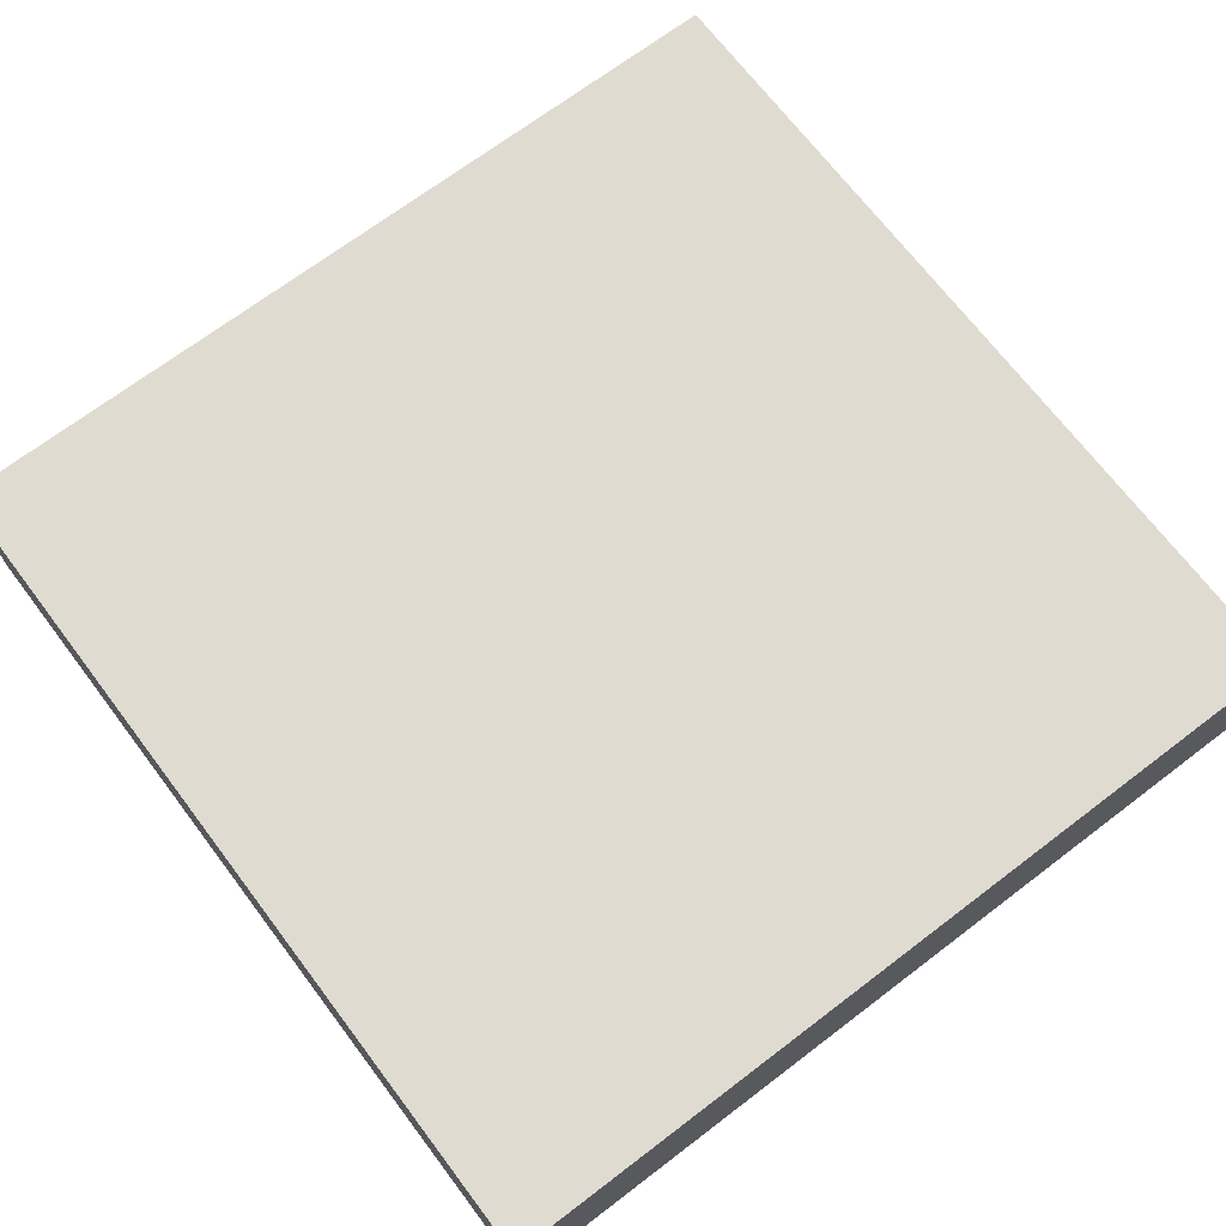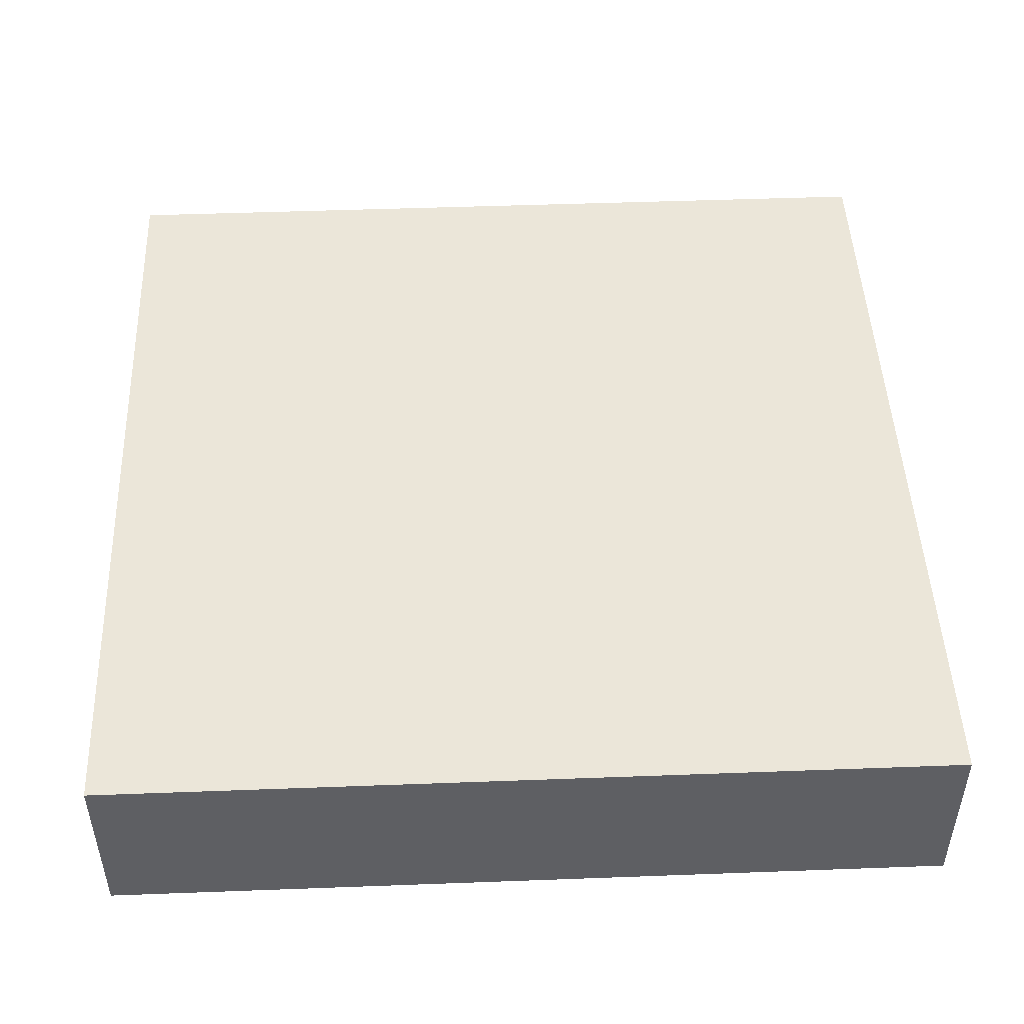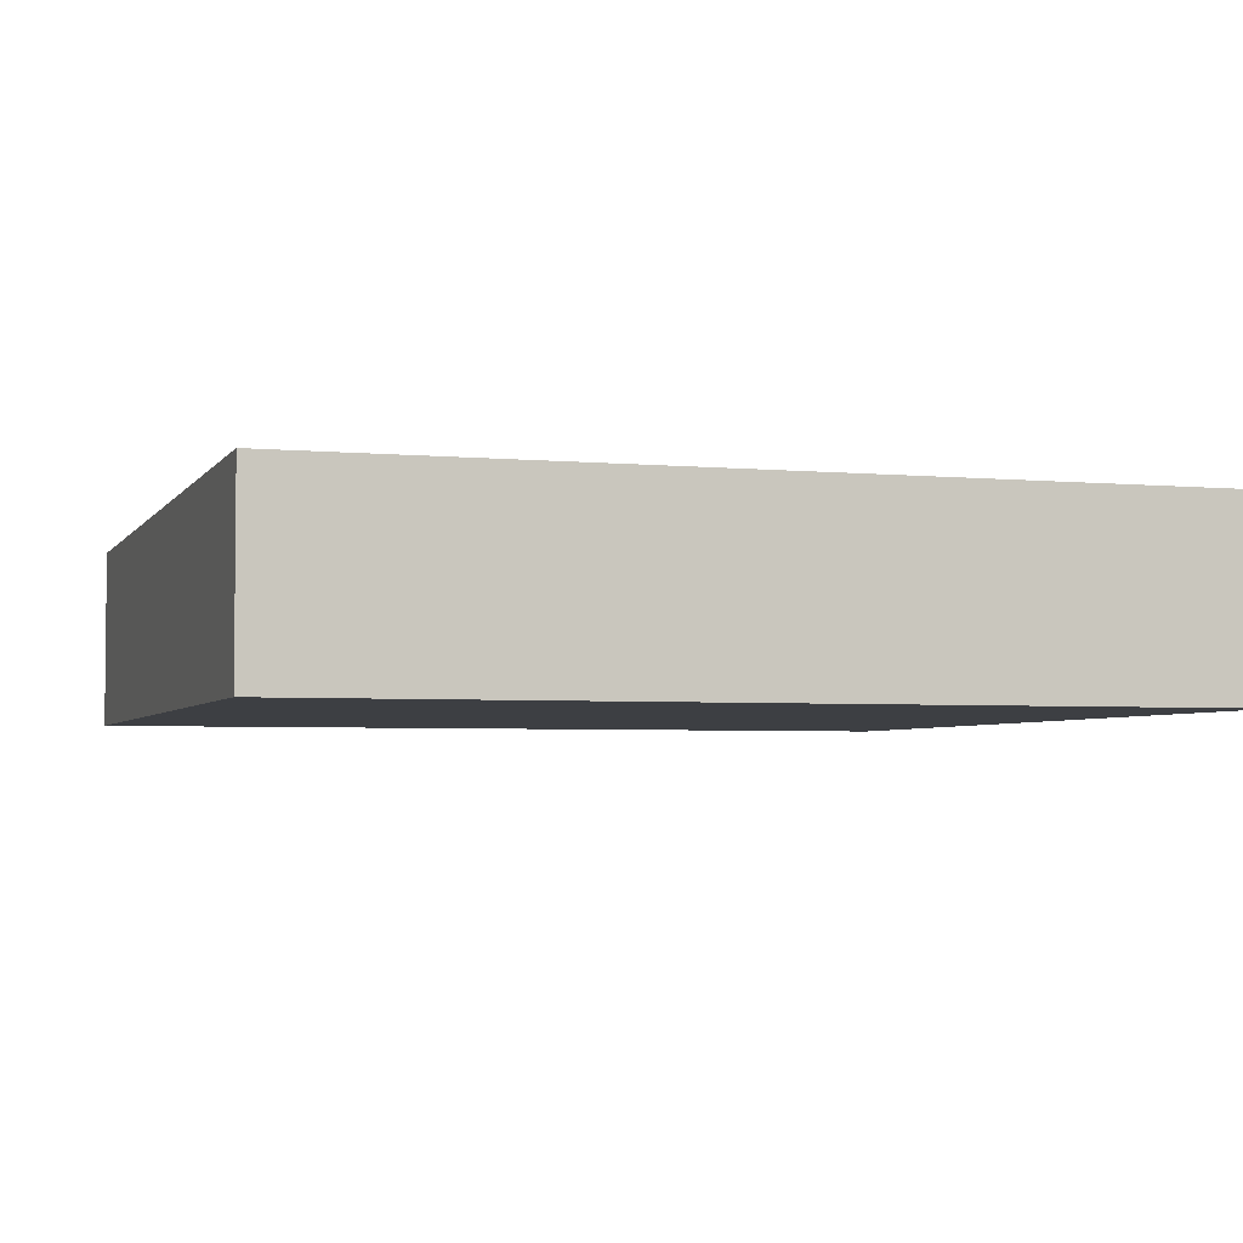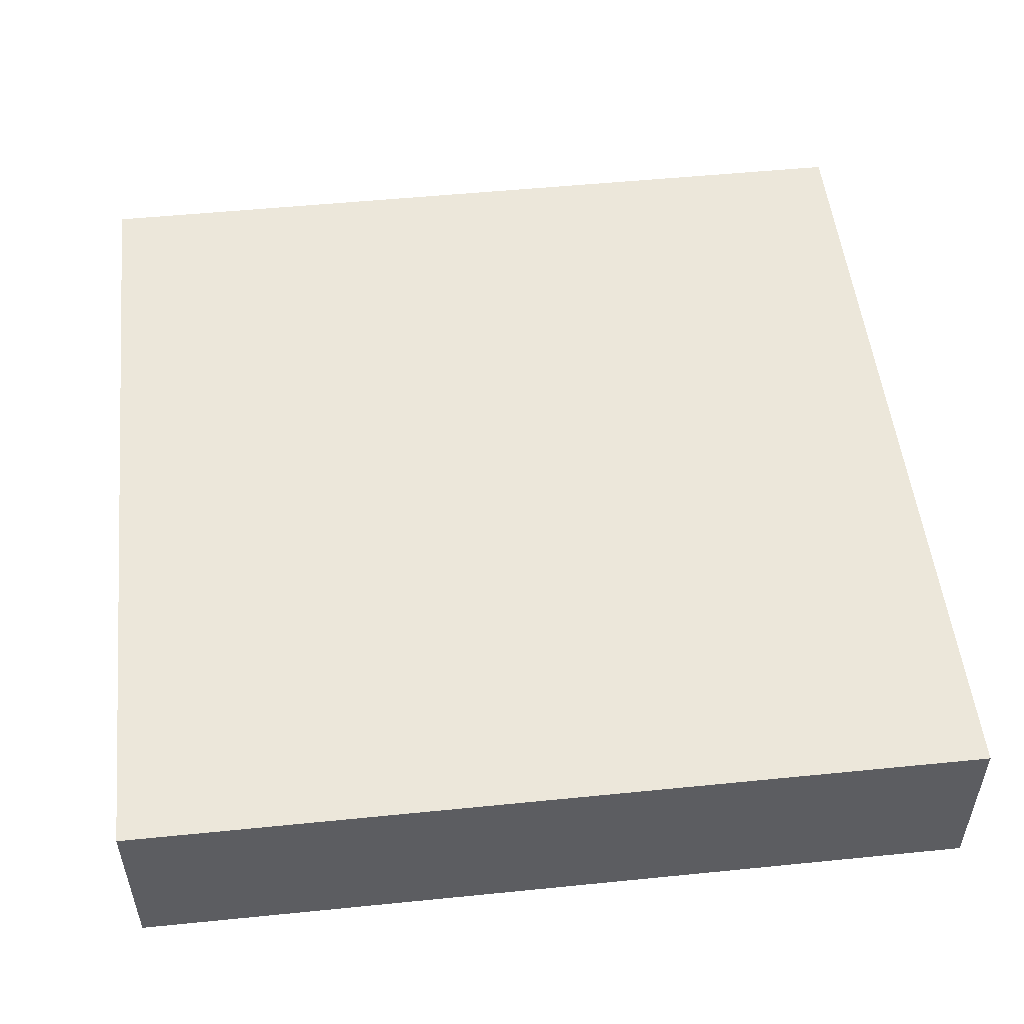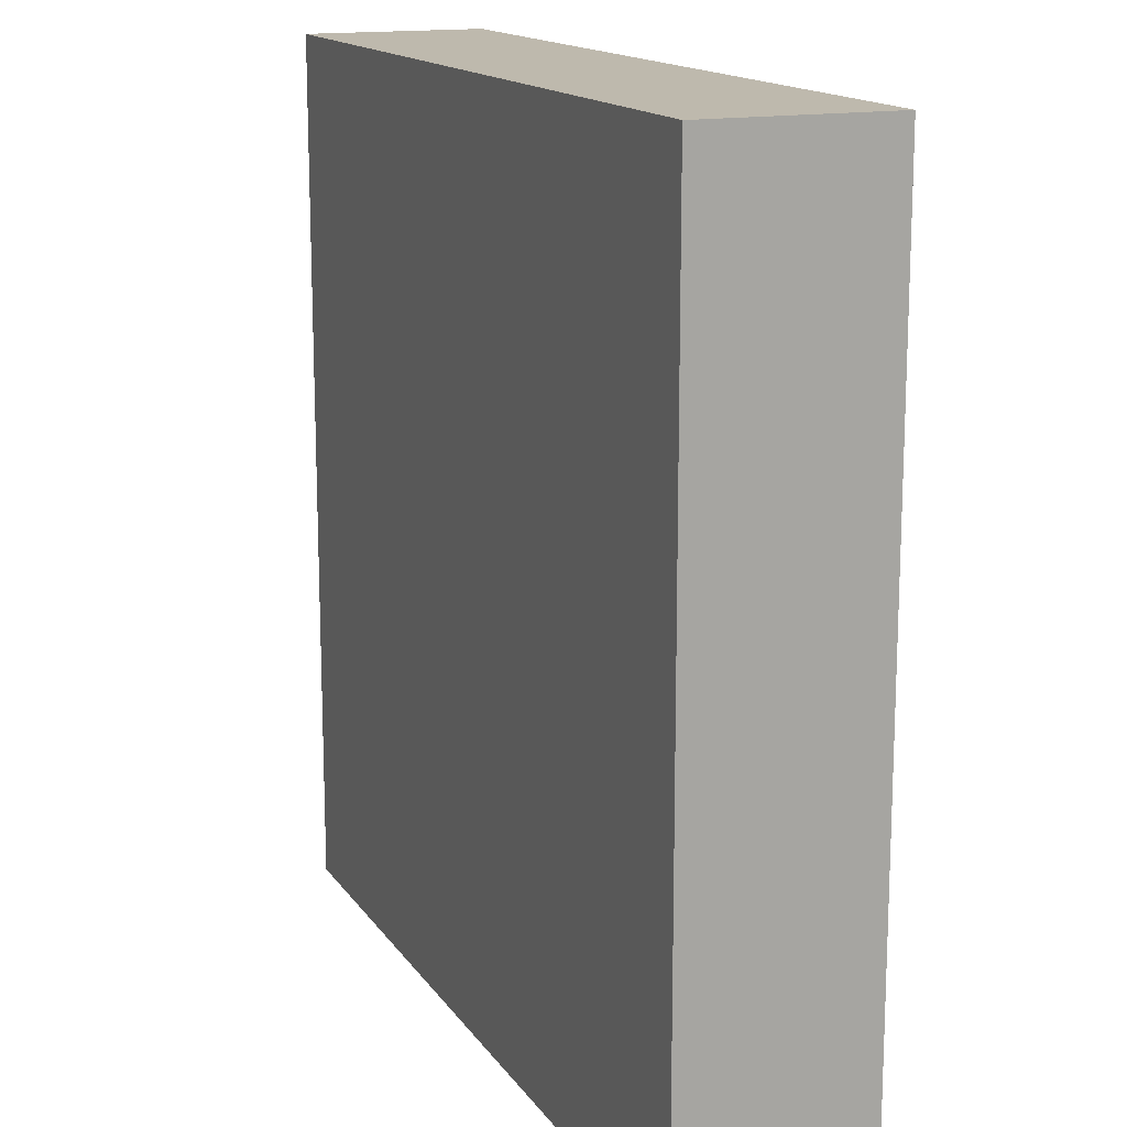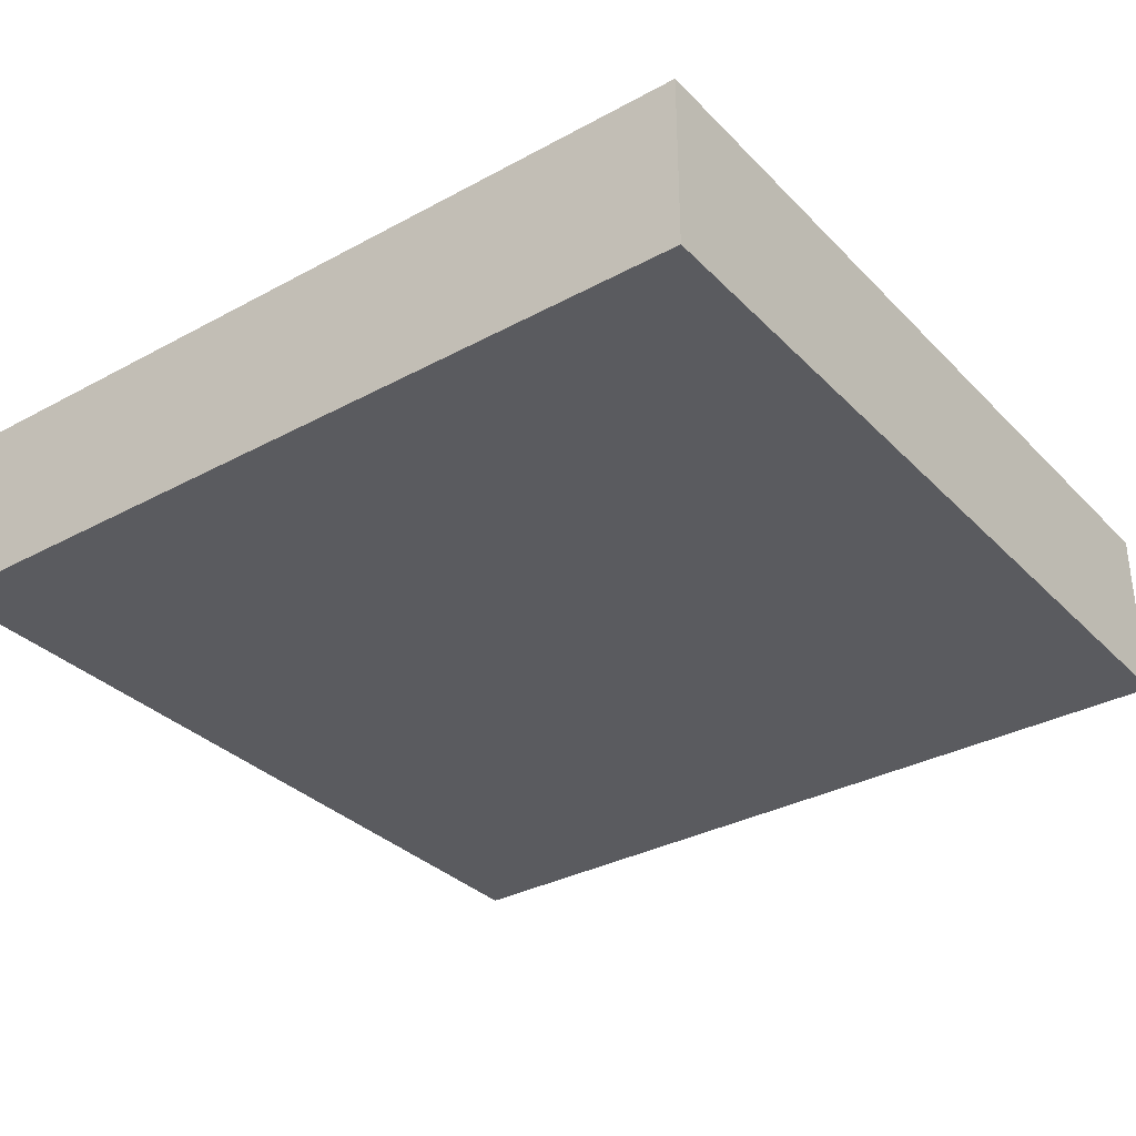
<metadata>
{"format":"obj","ext":"obj","renderer":"f3d","projection":"perspective","resolution":1024,"background":"white","views":[{"elev":70.0,"azim":-127.2,"up":"+Y"},{"elev":48.1,"azim":87.6,"up":"+Y"},{"elev":-3.8,"azim":-107.6,"up":"+Y"},{"elev":51.9,"azim":-6.2,"up":"+Y"},{"elev":15.2,"azim":-112.5,"up":"+Z"},{"elev":-33.3,"azim":36.6,"up":"+Y"}]}
</metadata>
<code>
o mesh69/mesh69-geometry#mesh69-geometry
v -0.1812 -0.1559 0.1229
v -0.2509 -0.1559 0.1926
v -0.2509 -0.1559 0.1229
v -0.1812 -0.1559 0.1926
v -0.2509 -0.1412 0.1229
v -0.1812 -0.1412 0.1926
v -0.2509 -0.1412 0.1926
v -0.1812 -0.1412 0.1229
f 1 2 3
f 2 1 4
f 3 2 1
f 4 1 2
f 2 5 3
f 3 5 2
f 5 1 3
f 3 1 5
f 1 6 4
f 4 6 1
f 6 2 4
f 4 2 6
f 5 2 7
f 7 2 5
f 1 5 8
f 8 5 1
f 6 1 8
f 8 1 6
f 2 6 7
f 7 6 2
f 6 5 7
f 7 5 6
f 5 6 8
f 8 6 5

</code>
